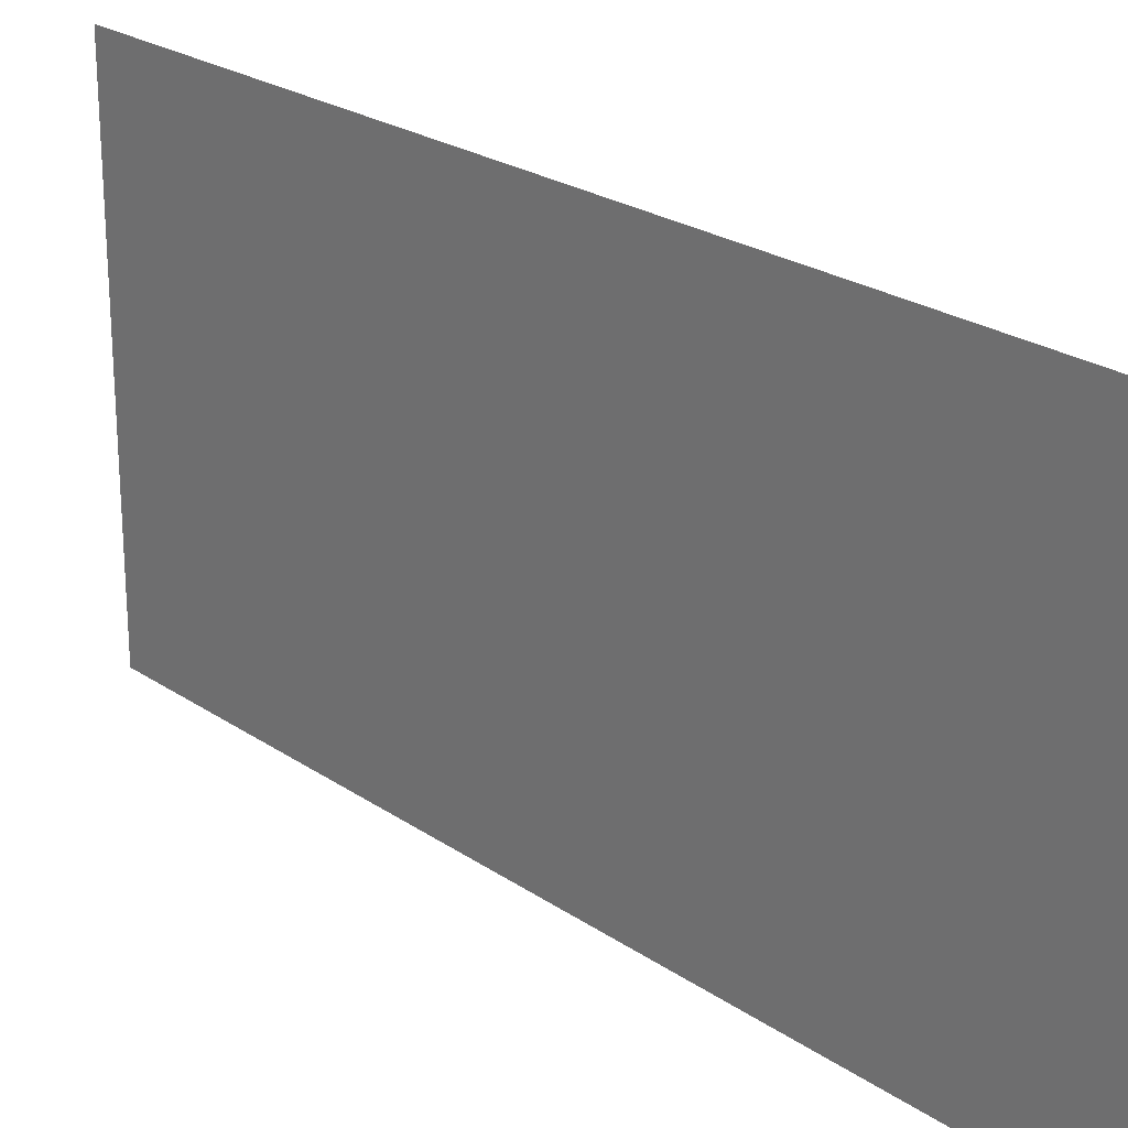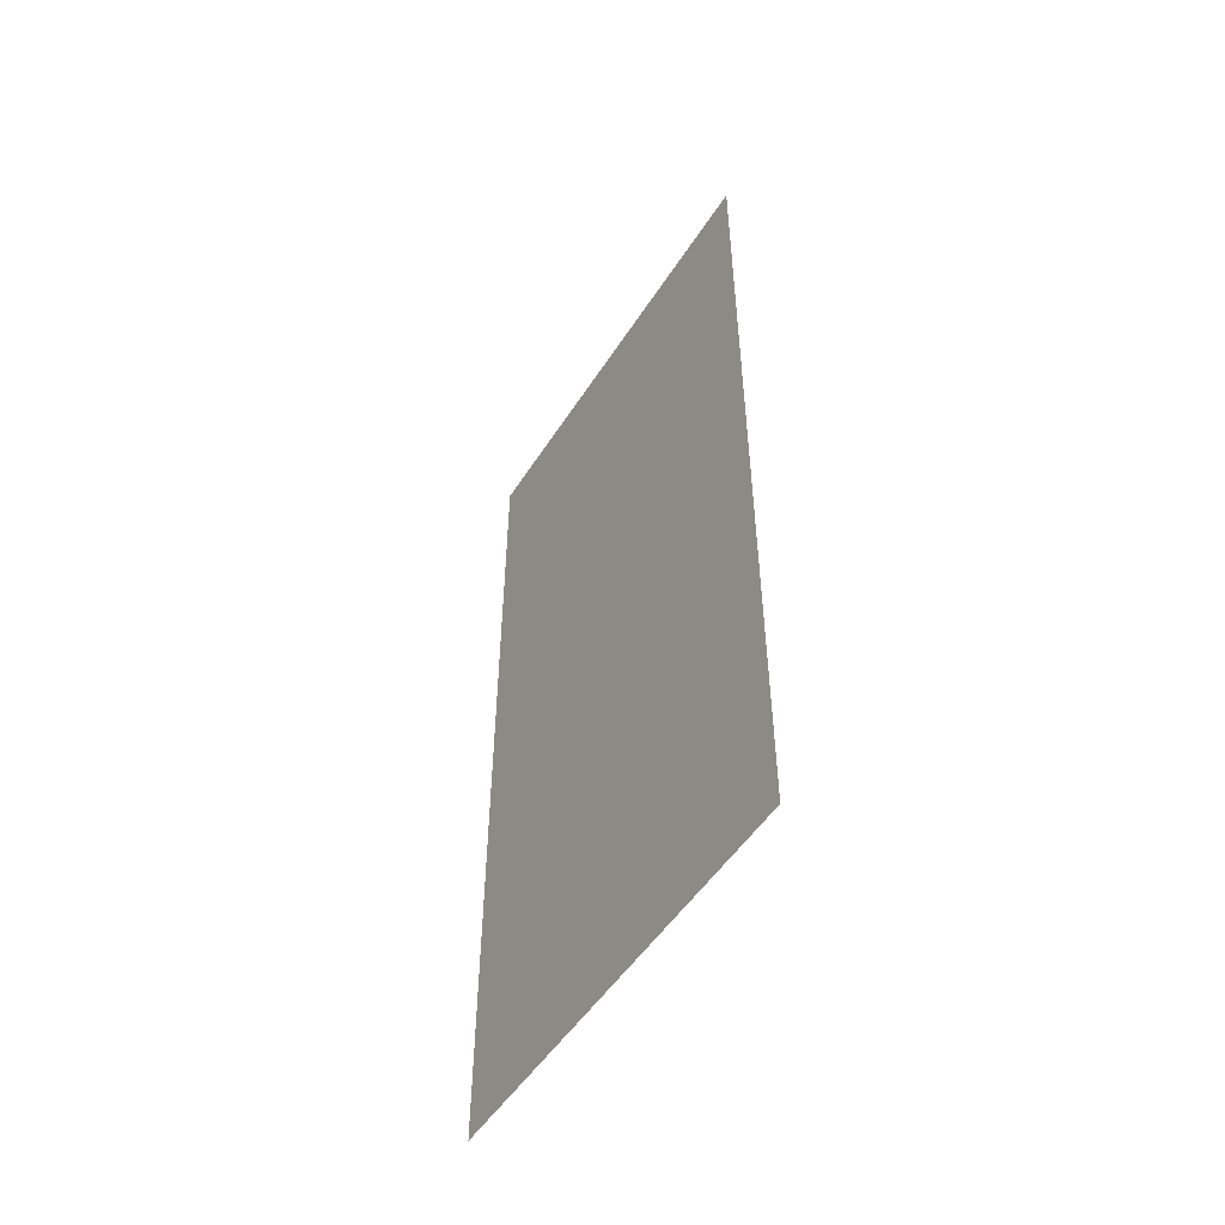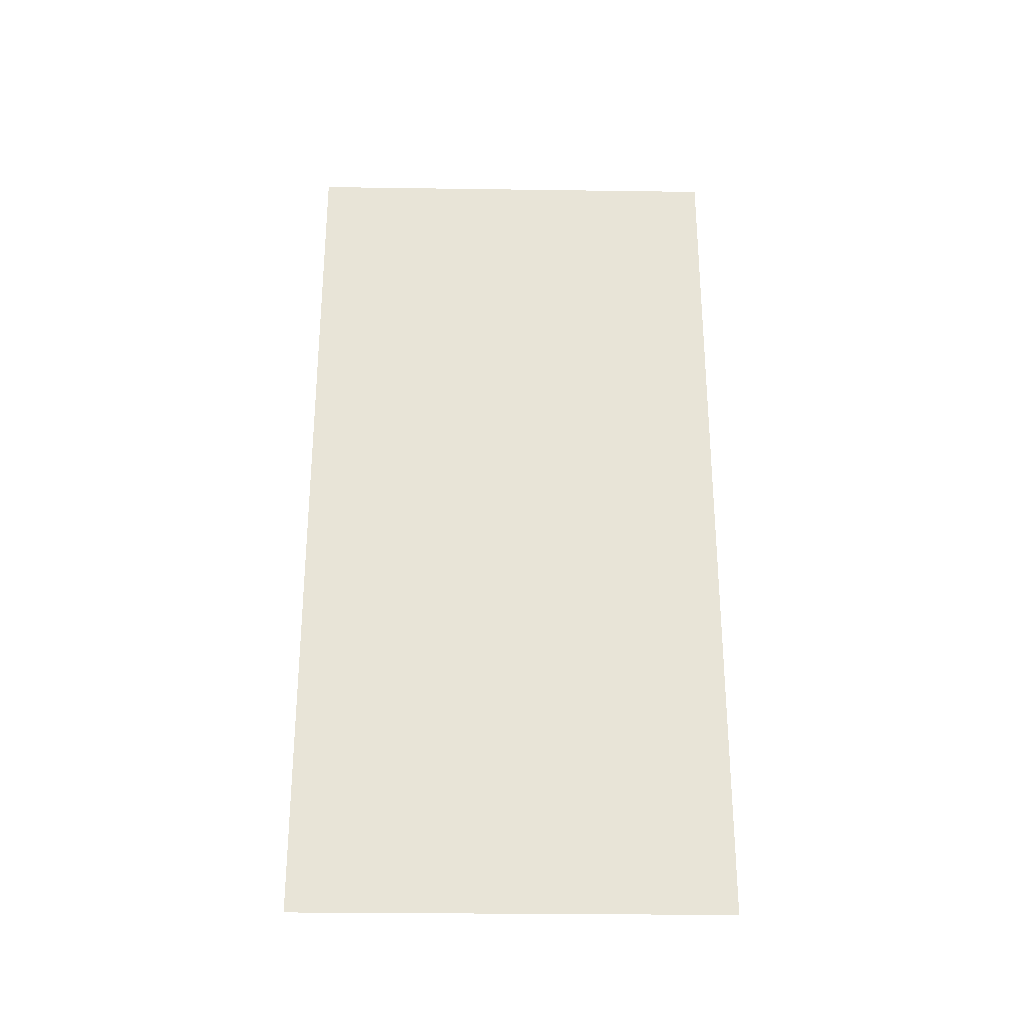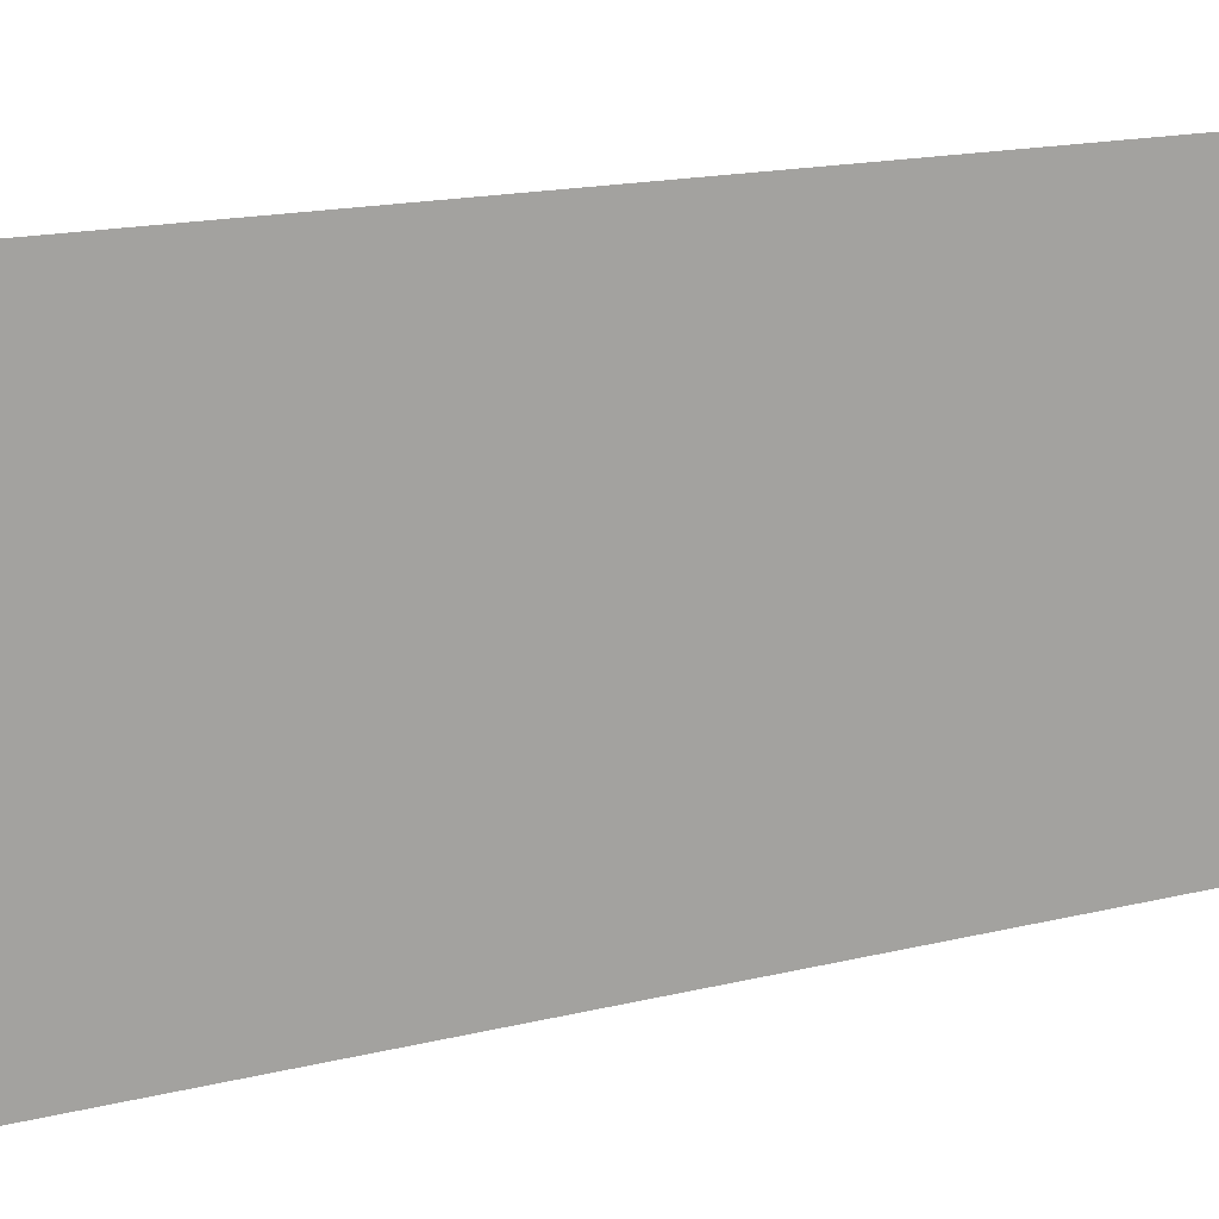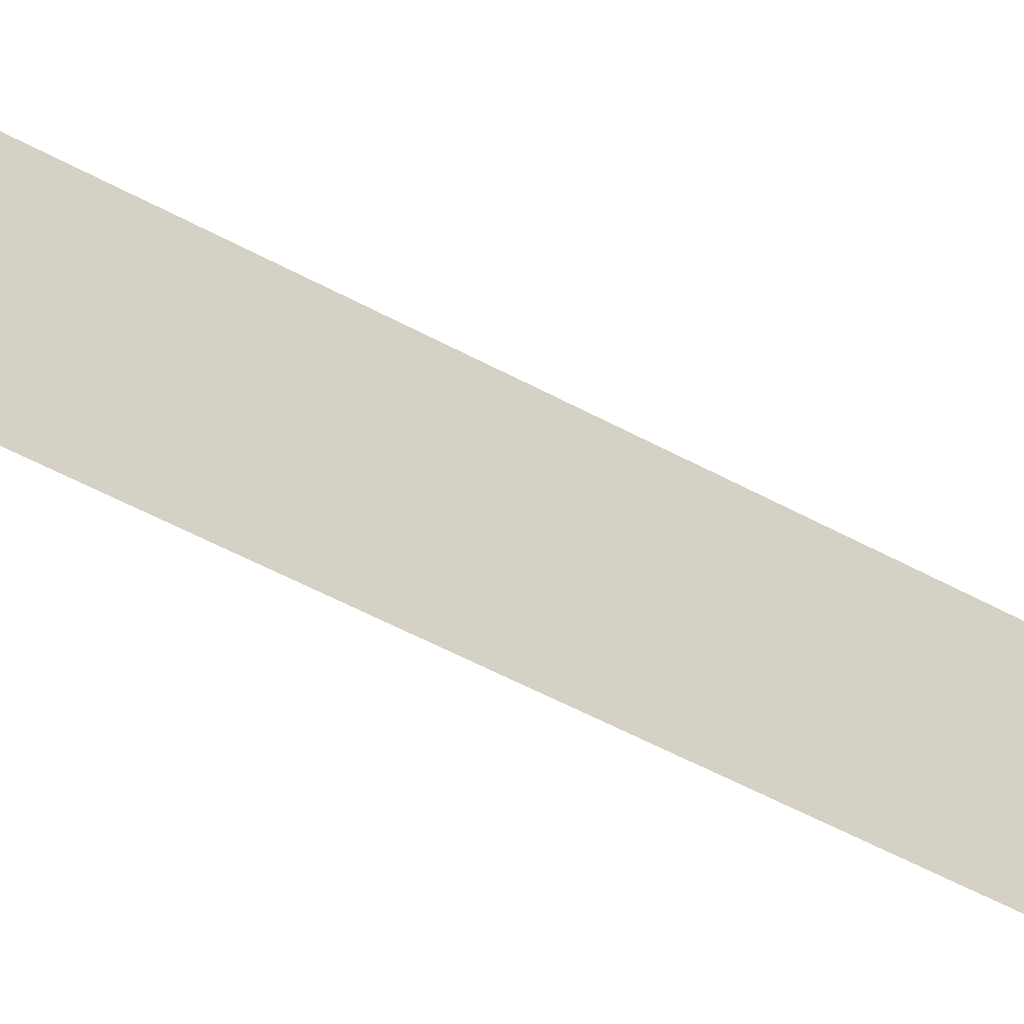
<metadata>
{"format":"obj","ext":"obj","renderer":"f3d","projection":"perspective","resolution":1024,"background":"white","views":[{"elev":23.6,"azim":-41.3,"up":"+Y"},{"elev":-51.0,"azim":-31.6,"up":"+Z"},{"elev":-28.2,"azim":-91.2,"up":"+Z"},{"elev":16.5,"azim":63.2,"up":"+Y"},{"elev":-65.3,"azim":62.7,"up":"+Y"}]}
</metadata>
<code>
o Cube
v 0 0.25 0
v 0 0.25 -0.5
v 0 0 -0.5
v 0 0 0
f 4 3 2 1

</code>
